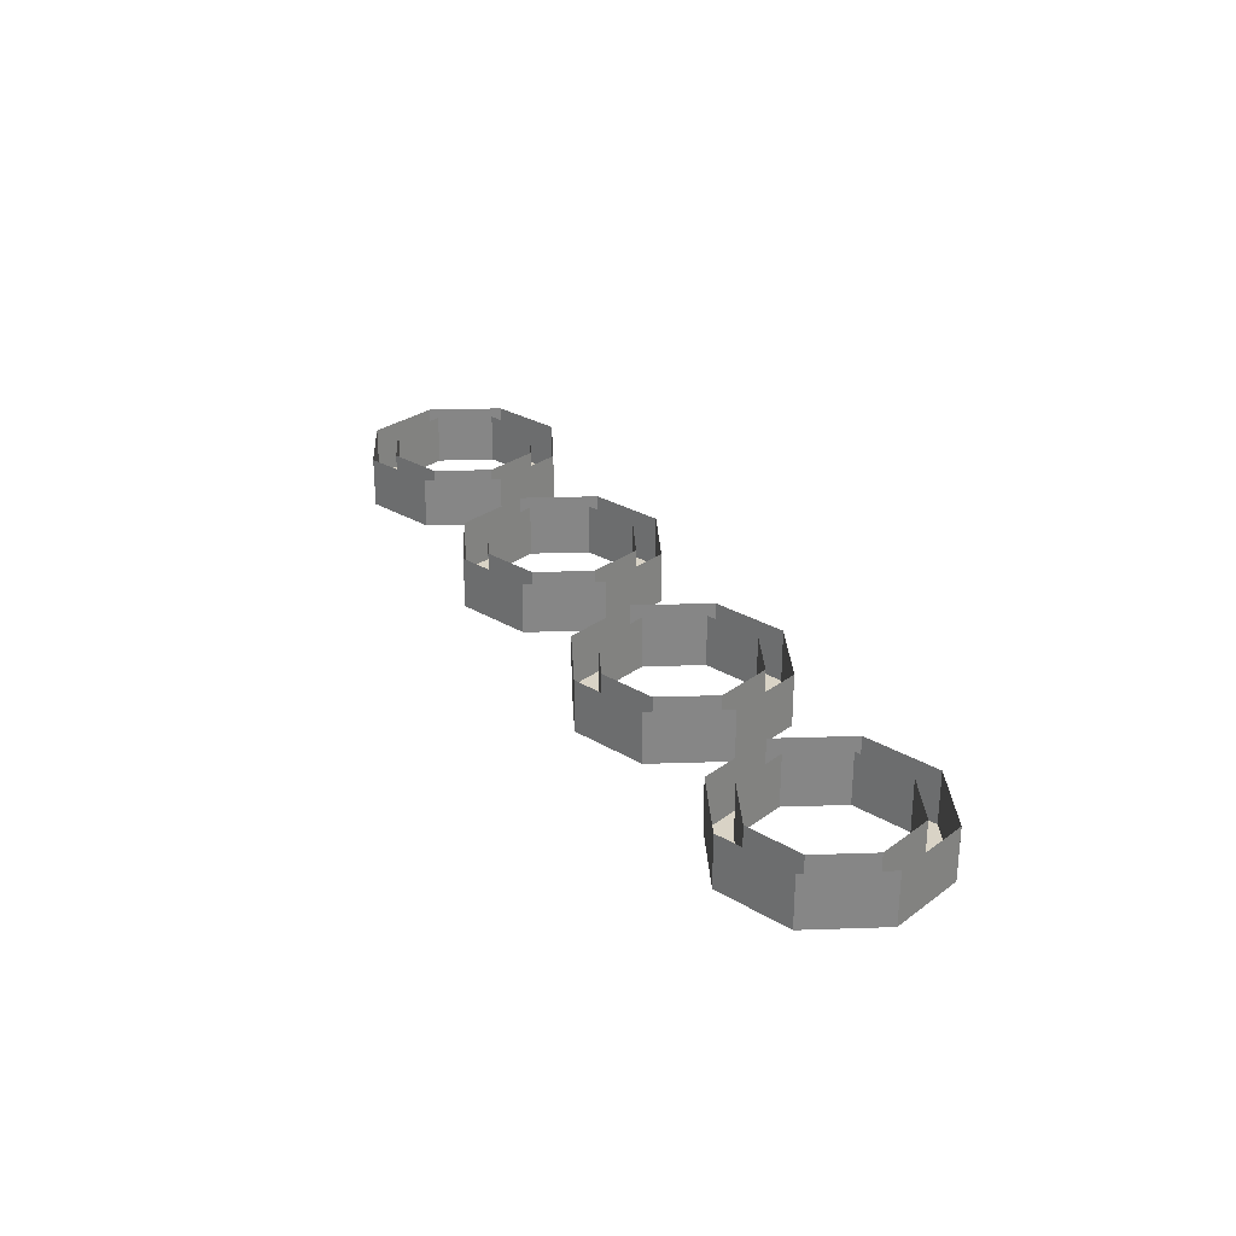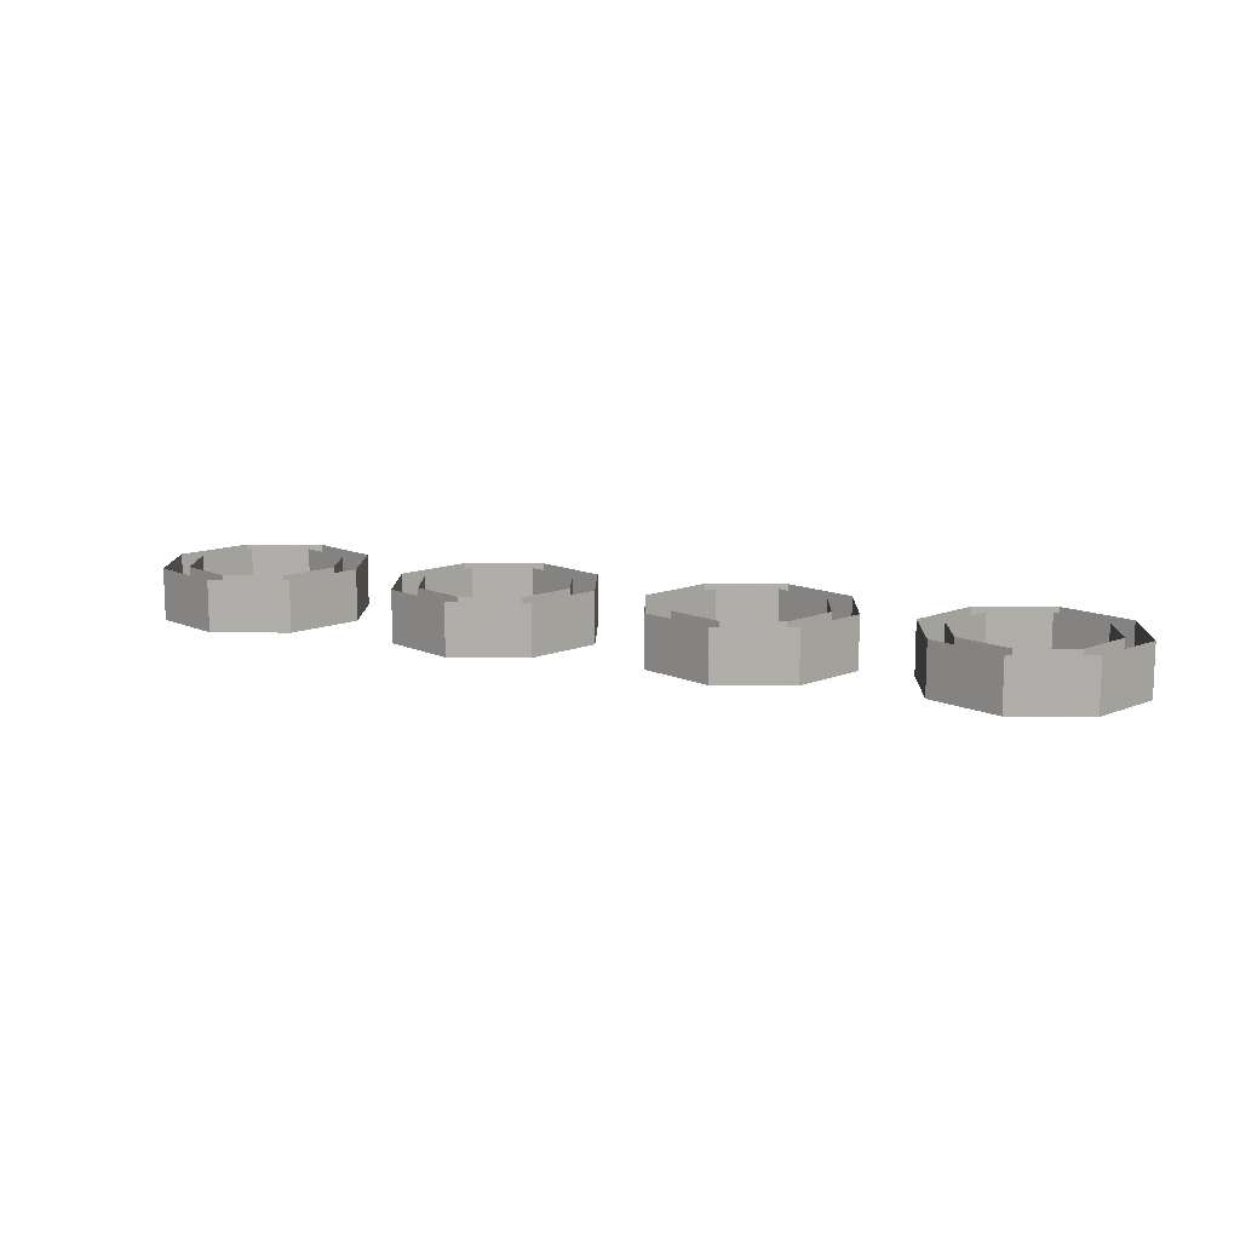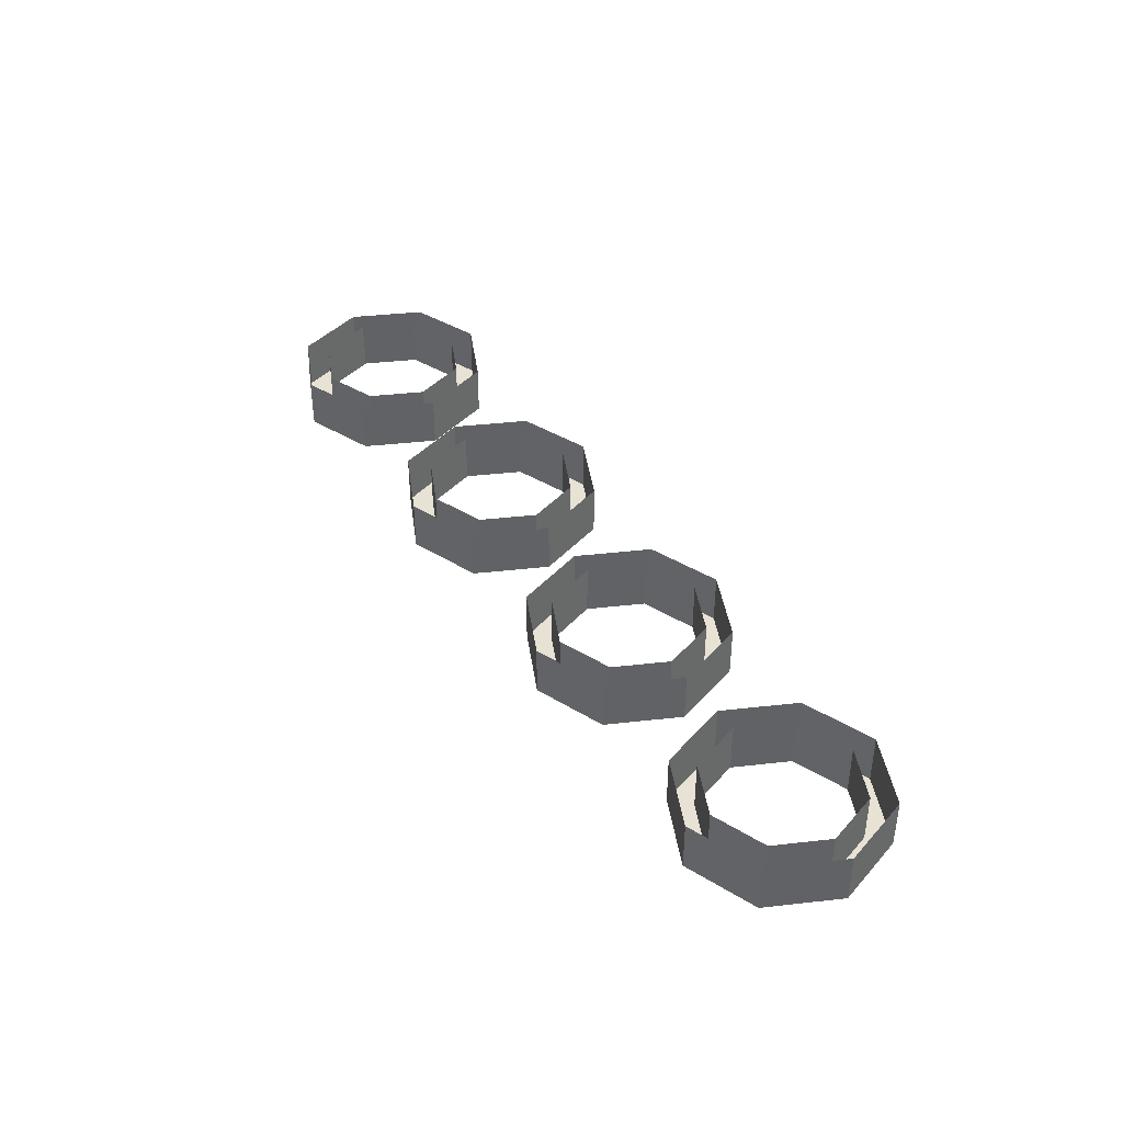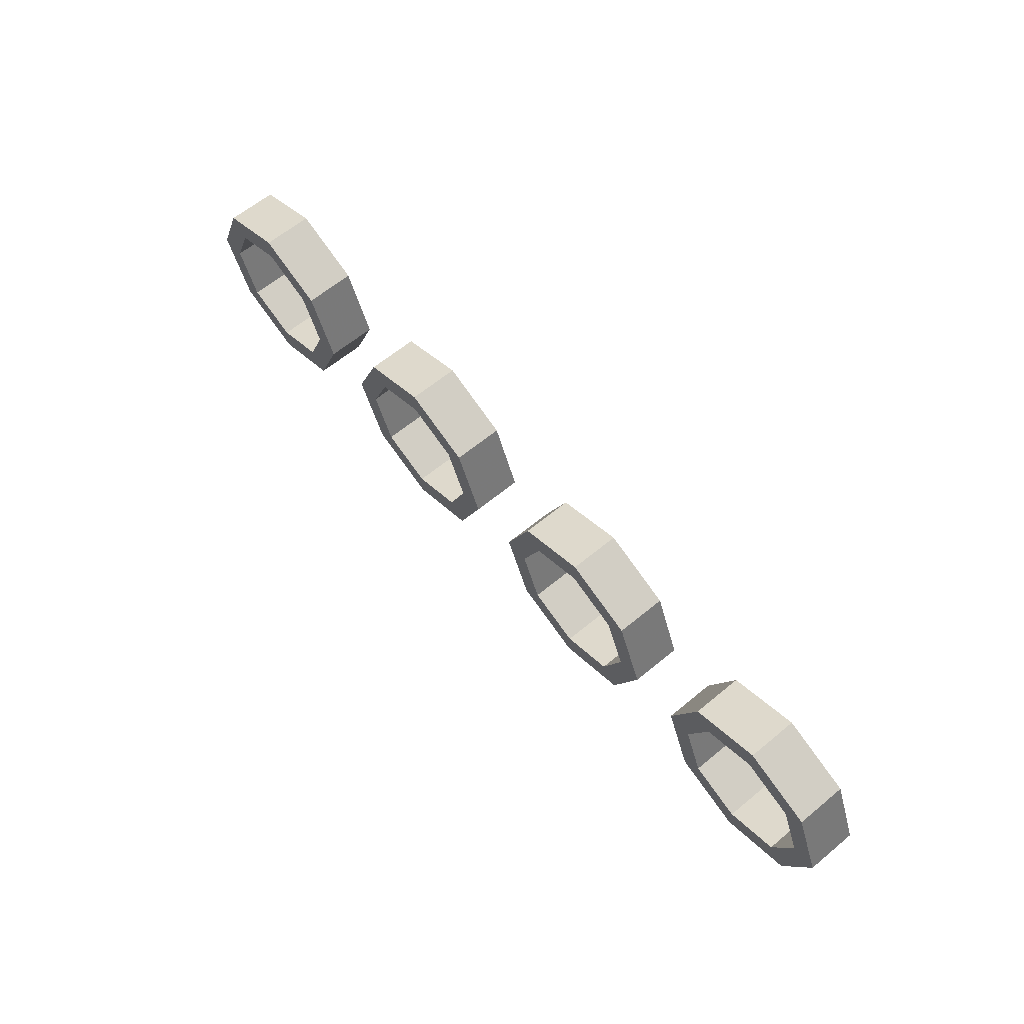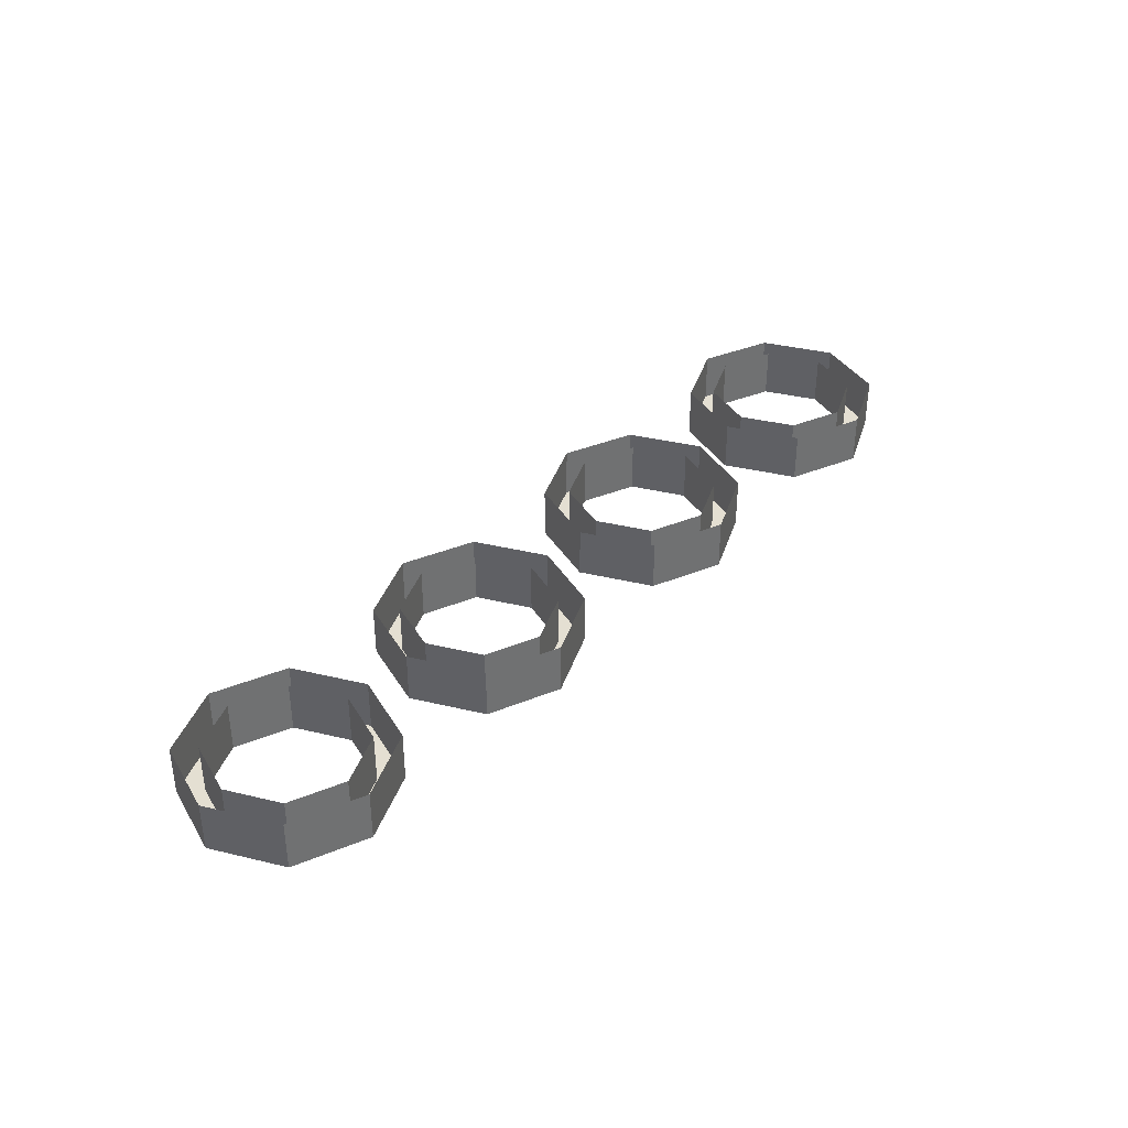
<metadata>
{"format":"obj","ext":"obj","renderer":"f3d","projection":"perspective","resolution":1024,"background":"white","views":[{"elev":28.3,"azim":-115.4,"up":"+Y"},{"elev":12.3,"azim":-156.1,"up":"+Y"},{"elev":40.0,"azim":-120.4,"up":"+Y"},{"elev":62.7,"azim":50.1,"up":"+Z"},{"elev":37.1,"azim":-50.3,"up":"+Y"}]}
</metadata>
<code>
v -1.288 -0.2 0.2121
v -1.2 -0.2 0
v -1.2 0 0
v -1.288 0 0.2121
v -1.5 -0.2 0.3
v -1.288 -0.2 0.2121
v -1.288 0 0.2121
v -1.5 0 0.3
v -1.712 -0.2 0.2121
v -1.5 -0.2 0.3
v -1.5 0 0.3
v -1.712 0 0.2121
v -1.8 -0.2 0
v -1.712 -0.2 0.2121
v -1.712 0 0.2121
v -1.8 0 0
v -1.712 -0.2 -0.2121
v -1.8 -0.2 0
v -1.8 0 0
v -1.712 0 -0.2121
v -1.5 -0.2 -0.3
v -1.712 -0.2 -0.2121
v -1.712 0 -0.2121
v -1.5 0 -0.3
v -1.288 -0.2 -0.2121
v -1.5 -0.2 -0.3
v -1.5 0 -0.3
v -1.288 0 -0.2121
v -1.2 -0.2 0
v -1.288 -0.2 -0.2121
v -1.288 0 -0.2121
v -1.2 0 0
v -1.217 -0.2 0.2828
v -1.1 -0.2 0
v -1.1 0 0
v -1.217 0 0.2828
v -1.5 -0.2 0.4
v -1.217 -0.2 0.2828
v -1.217 0 0.2828
v -1.5 0 0.4
v -1.783 -0.2 0.2828
v -1.5 -0.2 0.4
v -1.5 0 0.4
v -1.783 0 0.2828
v -1.9 -0.2 0
v -1.783 -0.2 0.2828
v -1.783 0 0.2828
v -1.9 0 0
v -1.783 -0.2 -0.2828
v -1.9 -0.2 0
v -1.9 0 0
v -1.783 0 -0.2828
v -1.5 -0.2 -0.4
v -1.783 -0.2 -0.2828
v -1.783 0 -0.2828
v -1.5 0 -0.4
v -1.217 -0.2 -0.2828
v -1.5 -0.2 -0.4
v -1.5 0 -0.4
v -1.217 0 -0.2828
v -1.1 -0.2 0
v -1.217 -0.2 -0.2828
v -1.217 0 -0.2828
v -1.1 0 0
v -1.1 -0.2 0
v -1.217 -0.2 0.2828
v -1.288 -0.2 0.2121
v -1.2 -0.2 0
v -1.217 -0.2 0.2828
v -1.5 -0.2 0.4
v -1.5 -0.2 0.3
v -1.288 -0.2 0.2121
v -1.5 -0.2 0.4
v -1.783 -0.2 0.2828
v -1.712 -0.2 0.2121
v -1.5 -0.2 0.3
v -1.783 -0.2 0.2828
v -1.9 -0.2 0
v -1.8 -0.2 0
v -1.712 -0.2 0.2121
v -1.9 -0.2 0
v -1.783 -0.2 -0.2828
v -1.712 -0.2 -0.2121
v -1.8 -0.2 0
v -1.783 -0.2 -0.2828
v -1.5 -0.2 -0.4
v -1.5 -0.2 -0.3
v -1.712 -0.2 -0.2121
v -1.5 -0.2 -0.4
v -1.217 -0.2 -0.2828
v -1.288 -0.2 -0.2121
v -1.5 -0.2 -0.3
v -1.217 -0.2 -0.2828
v -1.1 -0.2 0
v -1.2 -0.2 0
v -1.288 -0.2 -0.2121
v -0.2879 -0.2 0.2121
v -0.2 -0.2 0
v -0.2 0 0
v -0.2879 0 0.2121
v -0.5 -0.2 0.3
v -0.2879 -0.2 0.2121
v -0.2879 0 0.2121
v -0.5 0 0.3
v -0.7121 -0.2 0.2121
v -0.5 -0.2 0.3
v -0.5 0 0.3
v -0.7121 0 0.2121
v -0.8 -0.2 0
v -0.7121 -0.2 0.2121
v -0.7121 0 0.2121
v -0.8 0 0
v -0.7121 -0.2 -0.2121
v -0.8 -0.2 0
v -0.8 0 0
v -0.7121 0 -0.2121
v -0.5 -0.2 -0.3
v -0.7121 -0.2 -0.2121
v -0.7121 0 -0.2121
v -0.5 0 -0.3
v -0.2879 -0.2 -0.2121
v -0.5 -0.2 -0.3
v -0.5 0 -0.3
v -0.2879 0 -0.2121
v -0.2 -0.2 0
v -0.2879 -0.2 -0.2121
v -0.2879 0 -0.2121
v -0.2 0 0
v -0.2172 -0.2 0.2828
v -0.1 -0.2 0
v -0.1 0 0
v -0.2172 0 0.2828
v -0.5 -0.2 0.4
v -0.2172 -0.2 0.2828
v -0.2172 0 0.2828
v -0.5 0 0.4
v -0.7828 -0.2 0.2828
v -0.5 -0.2 0.4
v -0.5 0 0.4
v -0.7828 0 0.2828
v -0.9 -0.2 0
v -0.7828 -0.2 0.2828
v -0.7828 0 0.2828
v -0.9 0 0
v -0.7828 -0.2 -0.2828
v -0.9 -0.2 0
v -0.9 0 0
v -0.7828 0 -0.2828
v -0.5 -0.2 -0.4
v -0.7828 -0.2 -0.2828
v -0.7828 0 -0.2828
v -0.5 0 -0.4
v -0.2172 -0.2 -0.2828
v -0.5 -0.2 -0.4
v -0.5 0 -0.4
v -0.2172 0 -0.2828
v -0.1 -0.2 0
v -0.2172 -0.2 -0.2828
v -0.2172 0 -0.2828
v -0.1 0 0
v -0.1 -0.2 0
v -0.2172 -0.2 0.2828
v -0.2879 -0.2 0.2121
v -0.2 -0.2 0
v -0.2172 -0.2 0.2828
v -0.5 -0.2 0.4
v -0.5 -0.2 0.3
v -0.2879 -0.2 0.2121
v -0.5 -0.2 0.4
v -0.7828 -0.2 0.2828
v -0.7121 -0.2 0.2121
v -0.5 -0.2 0.3
v -0.7828 -0.2 0.2828
v -0.9 -0.2 0
v -0.8 -0.2 0
v -0.7121 -0.2 0.2121
v -0.9 -0.2 0
v -0.7828 -0.2 -0.2828
v -0.7121 -0.2 -0.2121
v -0.8 -0.2 0
v -0.7828 -0.2 -0.2828
v -0.5 -0.2 -0.4
v -0.5 -0.2 -0.3
v -0.7121 -0.2 -0.2121
v -0.5 -0.2 -0.4
v -0.2172 -0.2 -0.2828
v -0.2879 -0.2 -0.2121
v -0.5 -0.2 -0.3
v -0.2172 -0.2 -0.2828
v -0.1 -0.2 0
v -0.2 -0.2 0
v -0.2879 -0.2 -0.2121
v 0.7121 -0.2 0.2121
v 0.8 -0.2 0
v 0.8 0 0
v 0.7121 0 0.2121
v 0.5 -0.2 0.3
v 0.7121 -0.2 0.2121
v 0.7121 0 0.2121
v 0.5 0 0.3
v 0.2879 -0.2 0.2121
v 0.5 -0.2 0.3
v 0.5 0 0.3
v 0.2879 0 0.2121
v 0.2 -0.2 0
v 0.2879 -0.2 0.2121
v 0.2879 0 0.2121
v 0.2 0 0
v 0.2879 -0.2 -0.2121
v 0.2 -0.2 0
v 0.2 0 0
v 0.2879 0 -0.2121
v 0.5 -0.2 -0.3
v 0.2879 -0.2 -0.2121
v 0.2879 0 -0.2121
v 0.5 0 -0.3
v 0.7121 -0.2 -0.2121
v 0.5 -0.2 -0.3
v 0.5 0 -0.3
v 0.7121 0 -0.2121
v 0.8 -0.2 0
v 0.7121 -0.2 -0.2121
v 0.7121 0 -0.2121
v 0.8 0 0
v 0.7828 -0.2 0.2828
v 0.9 -0.2 0
v 0.9 0 0
v 0.7828 0 0.2828
v 0.5 -0.2 0.4
v 0.7828 -0.2 0.2828
v 0.7828 0 0.2828
v 0.5 0 0.4
v 0.2172 -0.2 0.2828
v 0.5 -0.2 0.4
v 0.5 0 0.4
v 0.2172 0 0.2828
v 0.1 -0.2 0
v 0.2172 -0.2 0.2828
v 0.2172 0 0.2828
v 0.1 0 0
v 0.2172 -0.2 -0.2828
v 0.1 -0.2 0
v 0.1 0 0
v 0.2172 0 -0.2828
v 0.5 -0.2 -0.4
v 0.2172 -0.2 -0.2828
v 0.2172 0 -0.2828
v 0.5 0 -0.4
v 0.7828 -0.2 -0.2828
v 0.5 -0.2 -0.4
v 0.5 0 -0.4
v 0.7828 0 -0.2828
v 0.9 -0.2 0
v 0.7828 -0.2 -0.2828
v 0.7828 0 -0.2828
v 0.9 0 0
v 0.9 -0.2 0
v 0.7828 -0.2 0.2828
v 0.7121 -0.2 0.2121
v 0.8 -0.2 0
v 0.7828 -0.2 0.2828
v 0.5 -0.2 0.4
v 0.5 -0.2 0.3
v 0.7121 -0.2 0.2121
v 0.5 -0.2 0.4
v 0.2172 -0.2 0.2828
v 0.2879 -0.2 0.2121
v 0.5 -0.2 0.3
v 0.2172 -0.2 0.2828
v 0.1 -0.2 0
v 0.2 -0.2 0
v 0.2879 -0.2 0.2121
v 0.1 -0.2 0
v 0.2172 -0.2 -0.2828
v 0.2879 -0.2 -0.2121
v 0.2 -0.2 0
v 0.2172 -0.2 -0.2828
v 0.5 -0.2 -0.4
v 0.5 -0.2 -0.3
v 0.2879 -0.2 -0.2121
v 0.5 -0.2 -0.4
v 0.7828 -0.2 -0.2828
v 0.7121 -0.2 -0.2121
v 0.5 -0.2 -0.3
v 0.7828 -0.2 -0.2828
v 0.9 -0.2 0
v 0.8 -0.2 0
v 0.7121 -0.2 -0.2121
v 1.712 -0.2 0.2121
v 1.8 -0.2 0
v 1.8 0 0
v 1.712 0 0.2121
v 1.5 -0.2 0.3
v 1.712 -0.2 0.2121
v 1.712 0 0.2121
v 1.5 0 0.3
v 1.288 -0.2 0.2121
v 1.5 -0.2 0.3
v 1.5 0 0.3
v 1.288 0 0.2121
v 1.2 -0.2 0
v 1.288 -0.2 0.2121
v 1.288 0 0.2121
v 1.2 0 0
v 1.288 -0.2 -0.2121
v 1.2 -0.2 0
v 1.2 0 0
v 1.288 0 -0.2121
v 1.5 -0.2 -0.3
v 1.288 -0.2 -0.2121
v 1.288 0 -0.2121
v 1.5 0 -0.3
v 1.712 -0.2 -0.2121
v 1.5 -0.2 -0.3
v 1.5 0 -0.3
v 1.712 0 -0.2121
v 1.8 -0.2 0
v 1.712 -0.2 -0.2121
v 1.712 0 -0.2121
v 1.8 0 0
v 1.783 -0.2 0.2828
v 1.9 -0.2 0
v 1.9 0 0
v 1.783 0 0.2828
v 1.5 -0.2 0.4
v 1.783 -0.2 0.2828
v 1.783 0 0.2828
v 1.5 0 0.4
v 1.217 -0.2 0.2828
v 1.5 -0.2 0.4
v 1.5 0 0.4
v 1.217 0 0.2828
v 1.1 -0.2 0
v 1.217 -0.2 0.2828
v 1.217 0 0.2828
v 1.1 0 0
v 1.217 -0.2 -0.2828
v 1.1 -0.2 0
v 1.1 0 0
v 1.217 0 -0.2828
v 1.5 -0.2 -0.4
v 1.217 -0.2 -0.2828
v 1.217 0 -0.2828
v 1.5 0 -0.4
v 1.783 -0.2 -0.2828
v 1.5 -0.2 -0.4
v 1.5 0 -0.4
v 1.783 0 -0.2828
v 1.9 -0.2 0
v 1.783 -0.2 -0.2828
v 1.783 0 -0.2828
v 1.9 0 0
v 1.9 -0.2 0
v 1.783 -0.2 0.2828
v 1.712 -0.2 0.2121
v 1.8 -0.2 0
v 1.783 -0.2 0.2828
v 1.5 -0.2 0.4
v 1.5 -0.2 0.3
v 1.712 -0.2 0.2121
v 1.5 -0.2 0.4
v 1.217 -0.2 0.2828
v 1.288 -0.2 0.2121
v 1.5 -0.2 0.3
v 1.217 -0.2 0.2828
v 1.1 -0.2 0
v 1.2 -0.2 0
v 1.288 -0.2 0.2121
v 1.1 -0.2 0
v 1.217 -0.2 -0.2828
v 1.288 -0.2 -0.2121
v 1.2 -0.2 0
v 1.217 -0.2 -0.2828
v 1.5 -0.2 -0.4
v 1.5 -0.2 -0.3
v 1.288 -0.2 -0.2121
v 1.5 -0.2 -0.4
v 1.783 -0.2 -0.2828
v 1.712 -0.2 -0.2121
v 1.5 -0.2 -0.3
v 1.783 -0.2 -0.2828
v 1.9 -0.2 0
v 1.8 -0.2 0
v 1.712 -0.2 -0.2121
g mesh42611
f 1 3 2
f 3 1 4
f 5 7 6
f 7 5 8
f 9 11 10
f 11 9 12
f 13 15 14
f 15 13 16
f 17 19 18
f 19 17 20
f 21 23 22
f 23 21 24
f 25 27 26
f 27 25 28
f 29 31 30
f 31 29 32
g mesh42613
f 33 34 35
f 35 36 33
f 37 38 39
f 39 40 37
f 41 42 43
f 43 44 41
f 45 46 47
f 47 48 45
f 49 50 51
f 51 52 49
f 53 54 55
f 55 56 53
f 57 58 59
f 59 60 57
f 61 62 63
f 63 64 61
g mesh42615
f 65 66 67
f 67 68 65
f 69 70 71
f 71 72 69
f 73 74 75
f 75 76 73
f 77 78 79
f 79 80 77
f 81 82 83
f 83 84 81
f 85 86 87
f 87 88 85
f 89 90 91
f 91 92 89
f 93 94 95
f 95 96 93
g mesh42623
f 97 99 98
f 99 97 100
f 101 103 102
f 103 101 104
f 105 107 106
f 107 105 108
f 109 111 110
f 111 109 112
f 113 115 114
f 115 113 116
f 117 119 118
f 119 117 120
f 121 123 122
f 123 121 124
f 125 127 126
f 127 125 128
g mesh42625
f 129 130 131
f 131 132 129
f 133 134 135
f 135 136 133
f 137 138 139
f 139 140 137
f 141 142 143
f 143 144 141
f 145 146 147
f 147 148 145
f 149 150 151
f 151 152 149
f 153 154 155
f 155 156 153
f 157 158 159
f 159 160 157
g mesh42627
f 161 162 163
f 163 164 161
f 165 166 167
f 167 168 165
f 169 170 171
f 171 172 169
f 173 174 175
f 175 176 173
f 177 178 179
f 179 180 177
f 181 182 183
f 183 184 181
f 185 186 187
f 187 188 185
f 189 190 191
f 191 192 189
g mesh42635
f 193 195 194
f 195 193 196
f 197 199 198
f 199 197 200
f 201 203 202
f 203 201 204
f 205 207 206
f 207 205 208
f 209 211 210
f 211 209 212
f 213 215 214
f 215 213 216
f 217 219 218
f 219 217 220
f 221 223 222
f 223 221 224
g mesh42637
f 225 226 227
f 227 228 225
f 229 230 231
f 231 232 229
f 233 234 235
f 235 236 233
f 237 238 239
f 239 240 237
f 241 242 243
f 243 244 241
f 245 246 247
f 247 248 245
f 249 250 251
f 251 252 249
f 253 254 255
f 255 256 253
g mesh42639
f 257 258 259
f 259 260 257
f 261 262 263
f 263 264 261
f 265 266 267
f 267 268 265
f 269 270 271
f 271 272 269
f 273 274 275
f 275 276 273
f 277 278 279
f 279 280 277
f 281 282 283
f 283 284 281
f 285 286 287
f 287 288 285
g mesh42647
f 289 291 290
f 291 289 292
f 293 295 294
f 295 293 296
f 297 299 298
f 299 297 300
f 301 303 302
f 303 301 304
f 305 307 306
f 307 305 308
f 309 311 310
f 311 309 312
f 313 315 314
f 315 313 316
f 317 319 318
f 319 317 320
g mesh42649
f 321 322 323
f 323 324 321
f 325 326 327
f 327 328 325
f 329 330 331
f 331 332 329
f 333 334 335
f 335 336 333
f 337 338 339
f 339 340 337
f 341 342 343
f 343 344 341
f 345 346 347
f 347 348 345
f 349 350 351
f 351 352 349
g mesh42651
f 353 354 355
f 355 356 353
f 357 358 359
f 359 360 357
f 361 362 363
f 363 364 361
f 365 366 367
f 367 368 365
f 369 370 371
f 371 372 369
f 373 374 375
f 375 376 373
f 377 378 379
f 379 380 377
f 381 382 383
f 383 384 381

</code>
